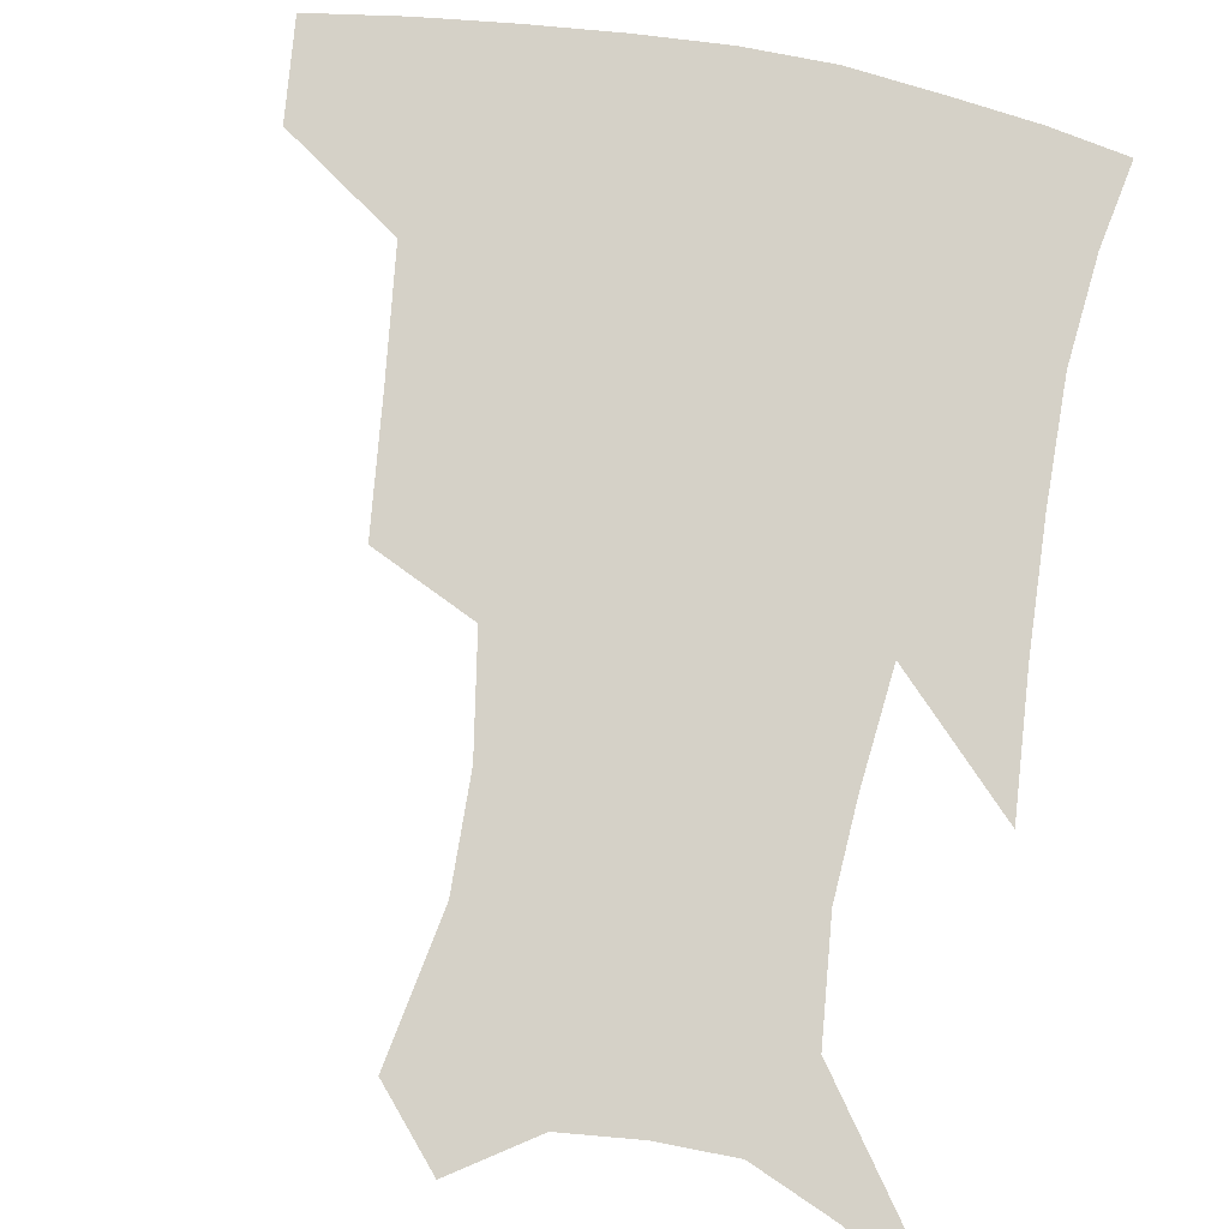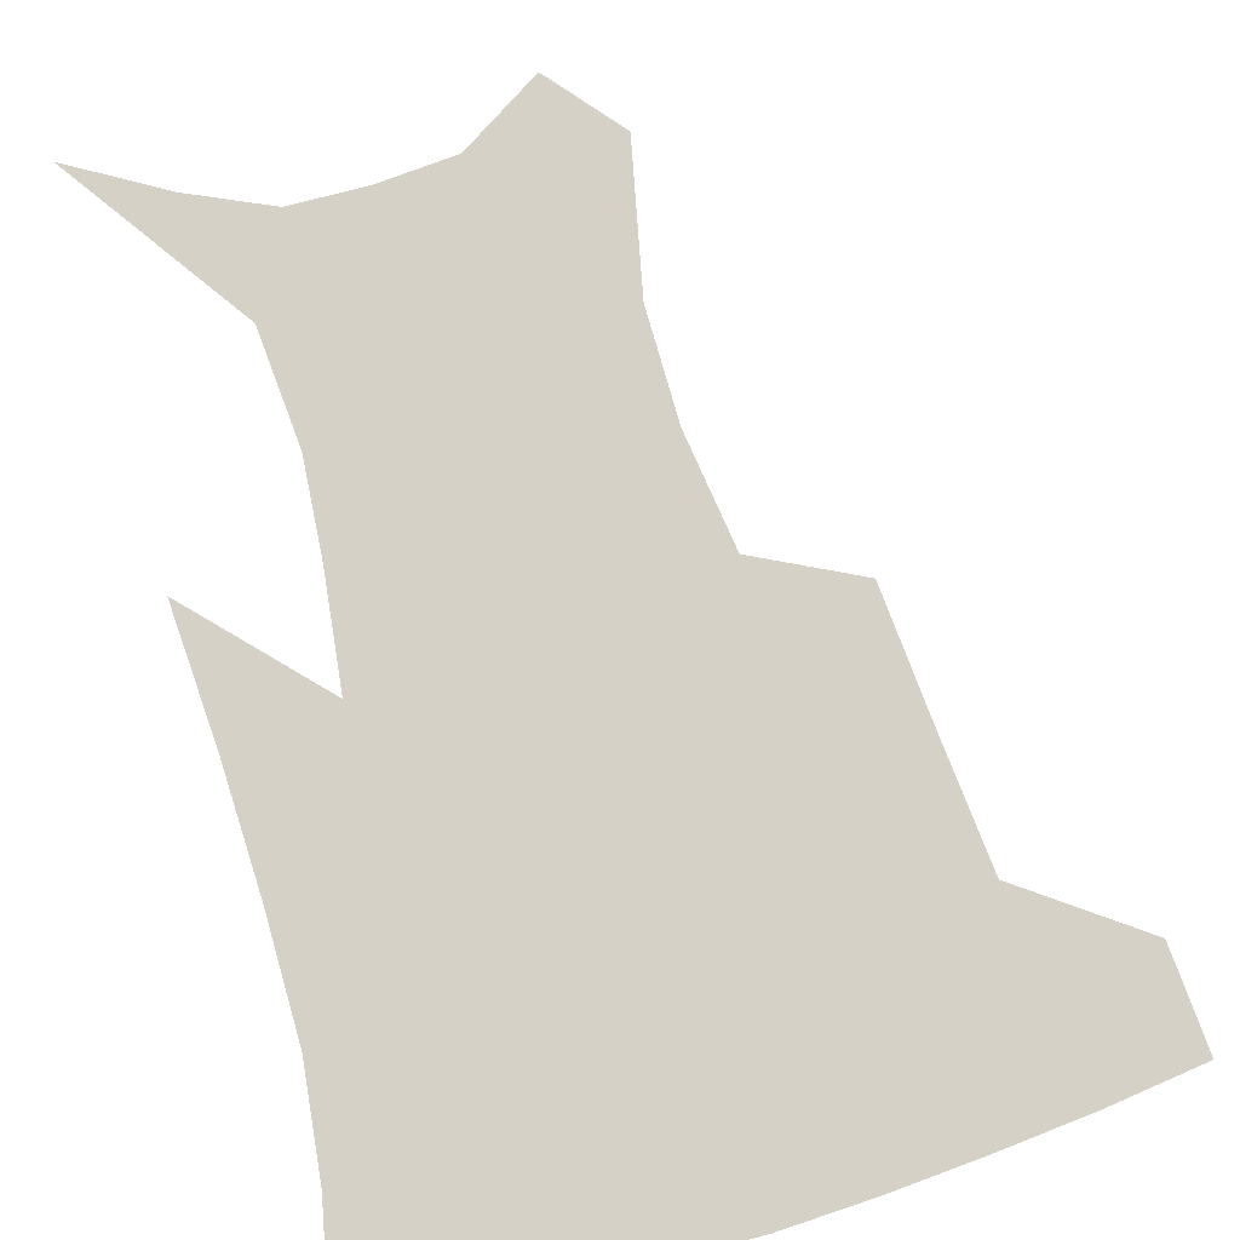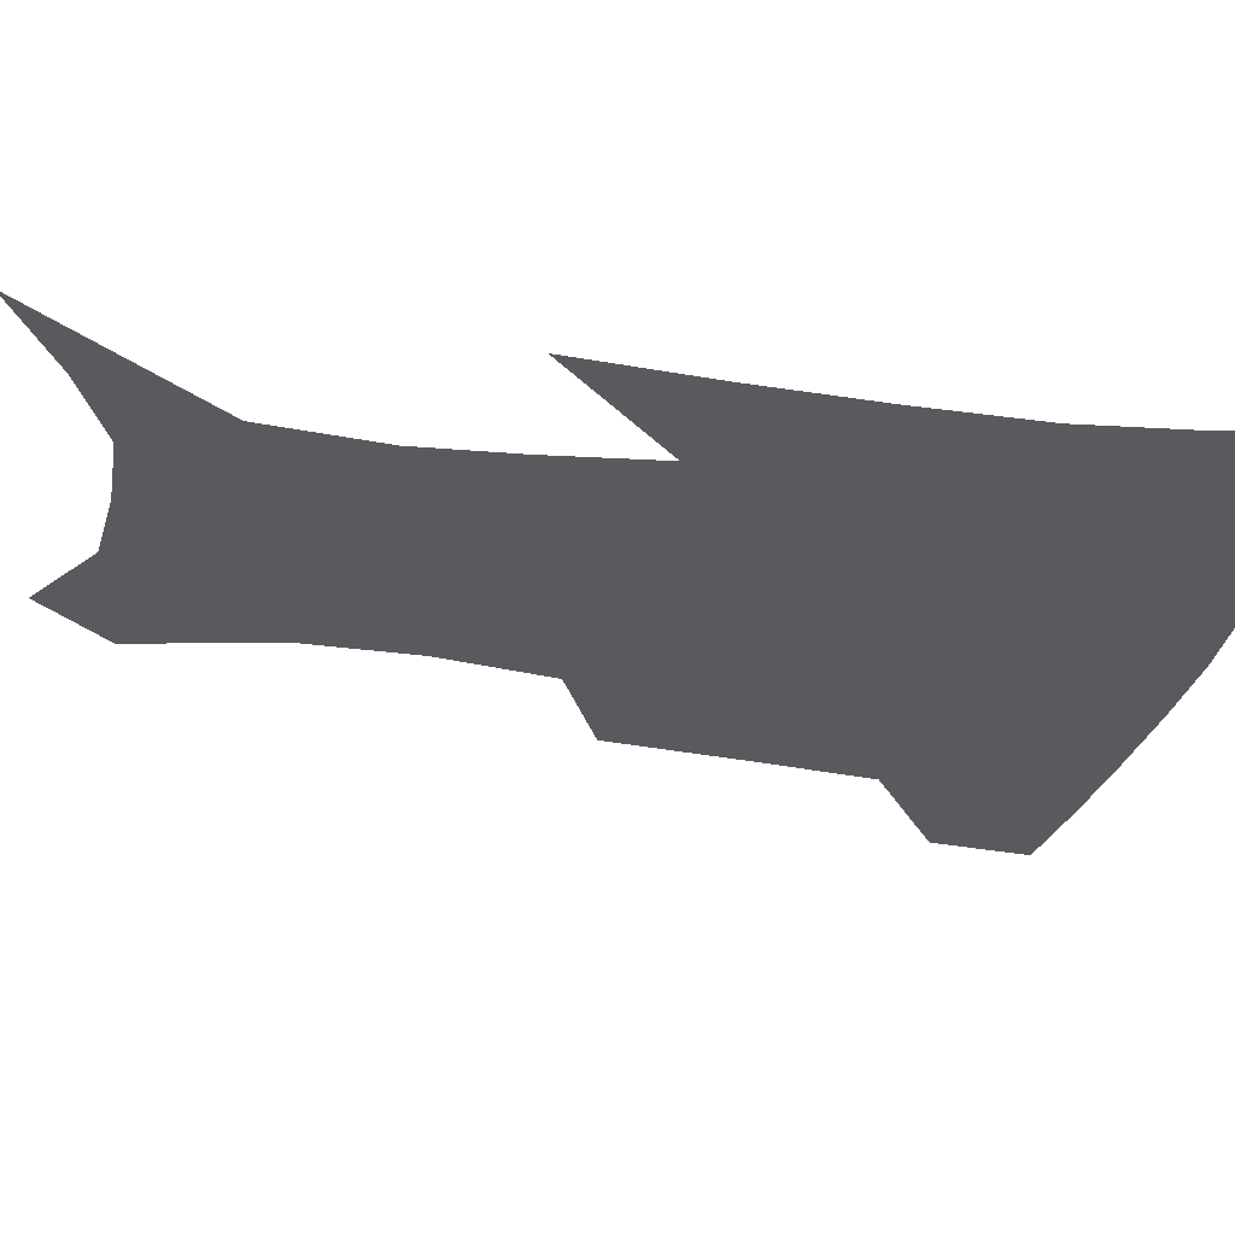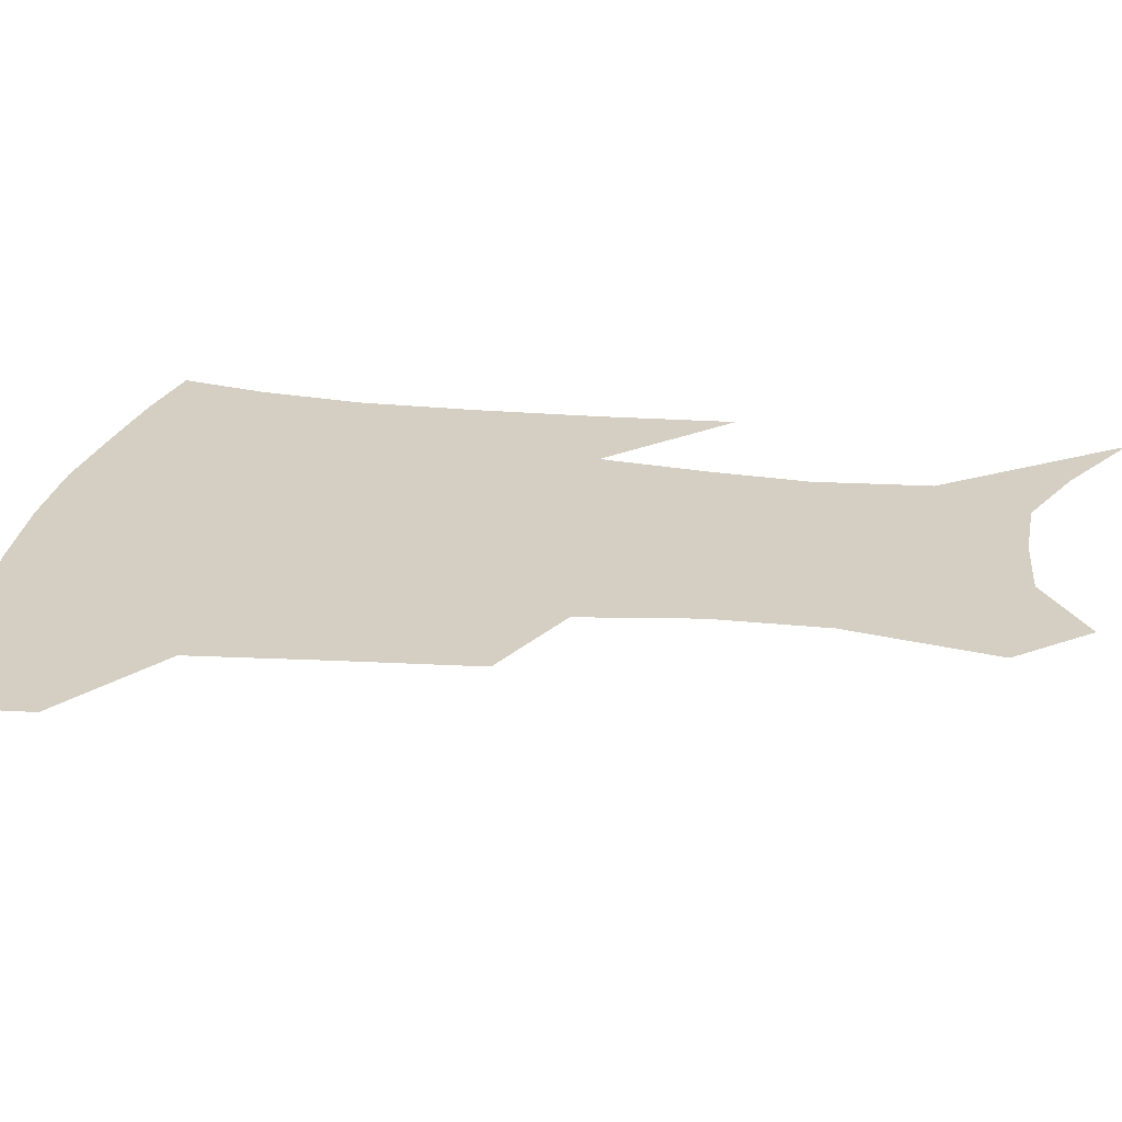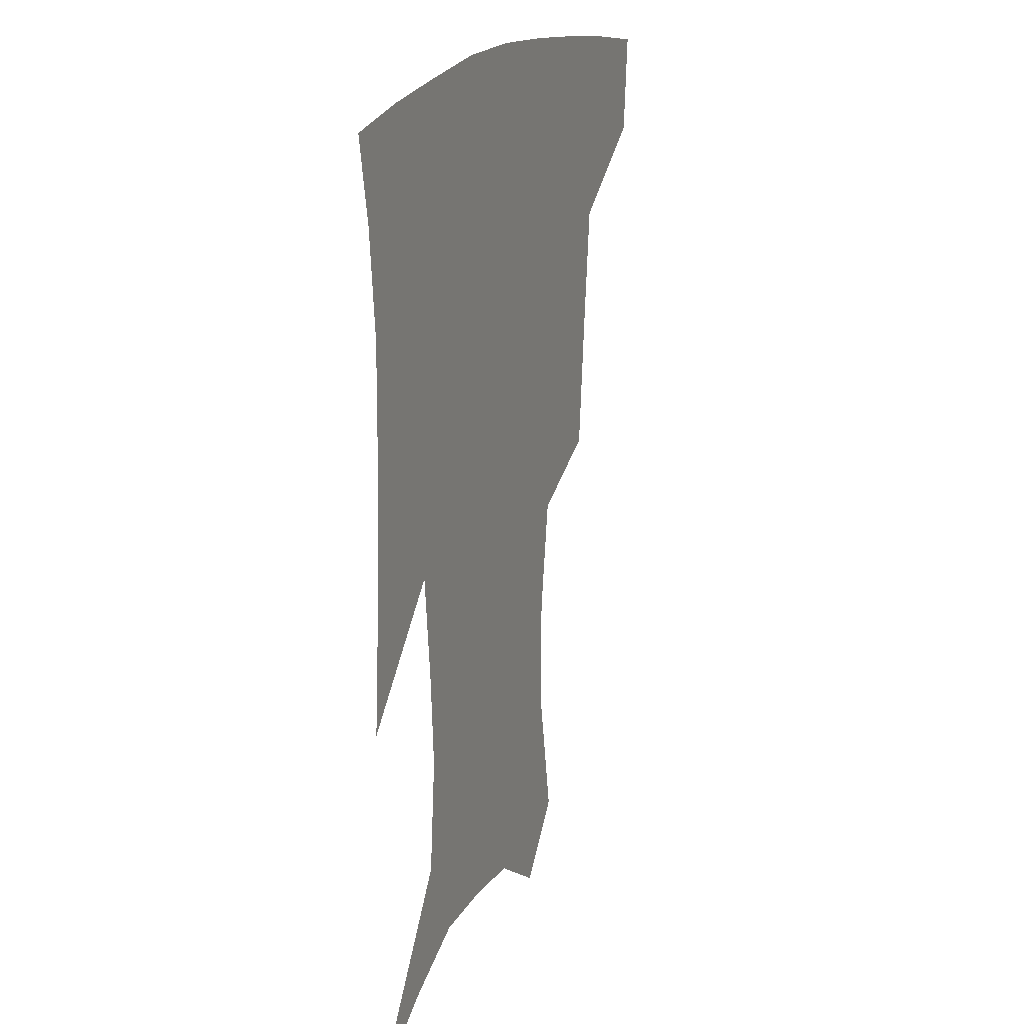
<metadata>
{"format":"obj","ext":"obj","renderer":"f3d","projection":"perspective","resolution":1024,"background":"white","views":[{"elev":79.7,"azim":10.4,"up":"+Z"},{"elev":78.8,"azim":164.9,"up":"+Z"},{"elev":-30.8,"azim":79.5,"up":"+Z"},{"elev":25.6,"azim":-79.7,"up":"+Z"},{"elev":19.0,"azim":111.8,"up":"+Y"}]}
</metadata>
<code>
v 459.4 383.2 0
v 456.6 414.5 0
v 503.1 277.7 0
v 499 319.4 0
v 494.7 358.6 0
v 490.5 389.7 0
v 486.3 418.9 0
v 531.7 147.1 0
v 540.5 192.6 0
v 540 227.2 0
v 534.4 262.8 0
v 528.3 299.1 0
v 525.4 335.3 0
v 522.1 365.6 0
v 518.6 393.6 0
v 515.5 422.1 0
v 550.5 125.1 0
v 559.8 175.9 0
v 560.4 208 0
v 559.1 245.7 0
v 554.9 276.3 0
v 552.5 312.5 0
v 550.7 343.2 0
v 549.4 370.9 0
v 546.8 396.9 0
v 544.1 424.7 0
v 575.4 141.5 0
v 579.5 184 0
v 579.7 218 0
v 578.2 250 0
v 575.9 281.4 0
v 575 316.8 0
v 574.6 345.6 0
v 574.9 373.2 0
v 574.5 398.4 0
v 572.3 426.4 0
v 599.9 143.8 0
v 598.3 184.7 0
v 598.2 218.2 0
v 597.6 254 0
v 597.5 288.2 0
v 597.3 318.7 0
v 598.2 347.4 0
v 599.5 374 0
v 600.8 398.5 0
v 600.1 426.1 0
v 623.9 143.6 0
v 618.2 177.8 0
v 615.8 219.1 0
v 617.1 249.5 0
v 619.3 280.4 0
v 619.4 313.4 0
v 620.3 347.1 0
v 623.2 371.8 0
v 626.2 397.3 0
v 629.1 422.7 0
v 649.4 132.5 0
v 638 172.1 0
v 634.6 208.2 0
v 636.4 237.9 0
v 640.1 272.6 0
v 641.1 307.4 0
v 642.9 338.8 0
v 646.7 366.3 0
v 650.6 394.5 0
v 655.2 419.3 0
v 678.1 116.2 0
v 676.3 235.6 0
v 673.1 278.4 0
v 671.4 317 0
v 670.9 355 0
v 674.2 388 0
v 679.3 414.7 0
v 691 451 0
f 5 6 1
f 1 6 2
f 6 7 2
f 11 12 3
f 3 12 4
f 12 13 4
f 4 13 5
f 13 14 5
f 5 14 6
f 14 15 6
f 6 15 7
f 15 16 7
f 17 18 8
f 8 18 9
f 18 19 9
f 9 19 10
f 19 20 10
f 10 20 11
f 20 21 11
f 11 21 12
f 21 22 12
f 12 22 13
f 22 23 13
f 13 23 14
f 23 24 14
f 14 24 15
f 24 25 15
f 15 25 16
f 25 26 16
f 17 27 18
f 27 28 18
f 18 28 19
f 28 29 19
f 19 29 20
f 29 30 20
f 20 30 21
f 30 31 21
f 21 31 22
f 31 32 22
f 22 32 23
f 32 33 23
f 23 33 24
f 33 34 24
f 24 34 25
f 34 35 25
f 25 35 26
f 35 36 26
f 27 37 28
f 37 38 28
f 28 38 29
f 38 39 29
f 29 39 30
f 39 40 30
f 30 40 31
f 40 41 31
f 31 41 32
f 41 42 32
f 32 42 33
f 42 43 33
f 33 43 34
f 43 44 34
f 34 44 35
f 44 45 35
f 35 45 36
f 45 46 36
f 37 47 38
f 47 48 38
f 38 48 39
f 48 49 39
f 39 49 40
f 49 50 40
f 40 50 41
f 50 51 41
f 41 51 42
f 51 52 42
f 42 52 43
f 52 53 43
f 43 53 44
f 53 54 44
f 44 54 45
f 54 55 45
f 45 55 46
f 55 56 46
f 47 57 48
f 57 58 48
f 48 58 49
f 58 59 49
f 49 59 50
f 59 60 50
f 50 60 51
f 60 61 51
f 51 61 52
f 61 62 52
f 52 62 53
f 62 63 53
f 53 63 54
f 63 64 54
f 54 64 55
f 64 65 55
f 55 65 56
f 65 66 56
f 57 67 58
f 61 68 62
f 68 69 62
f 62 69 63
f 69 70 63
f 63 70 64
f 70 71 64
f 64 71 65
f 71 72 65
f 65 72 66
f 72 73 66

</code>
